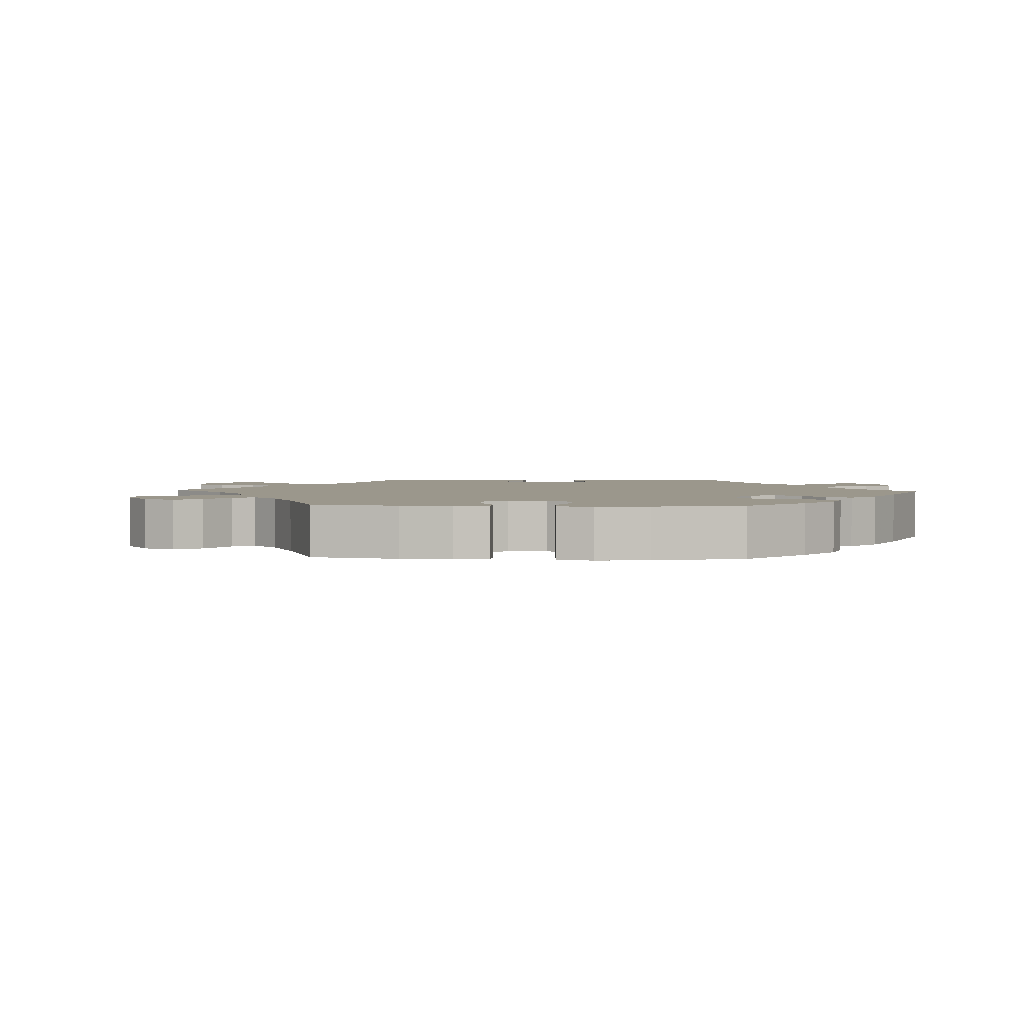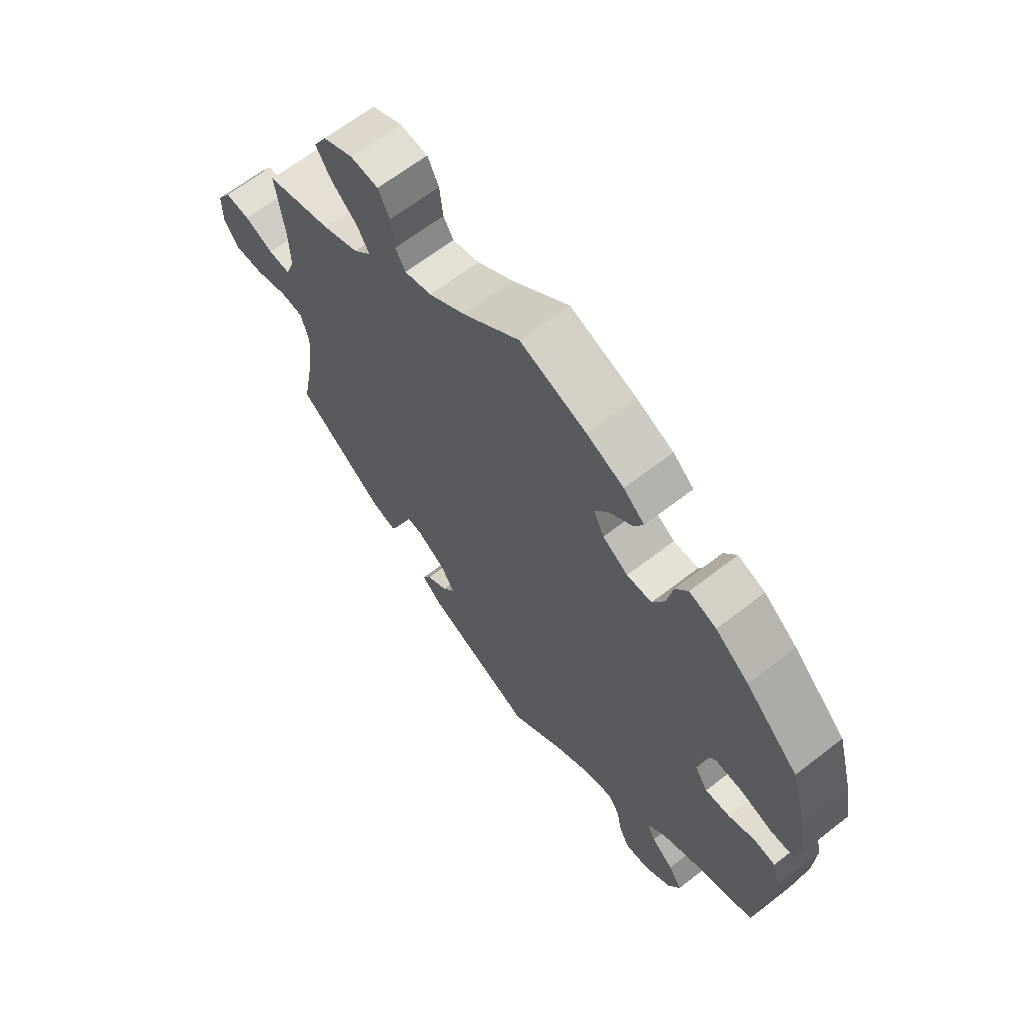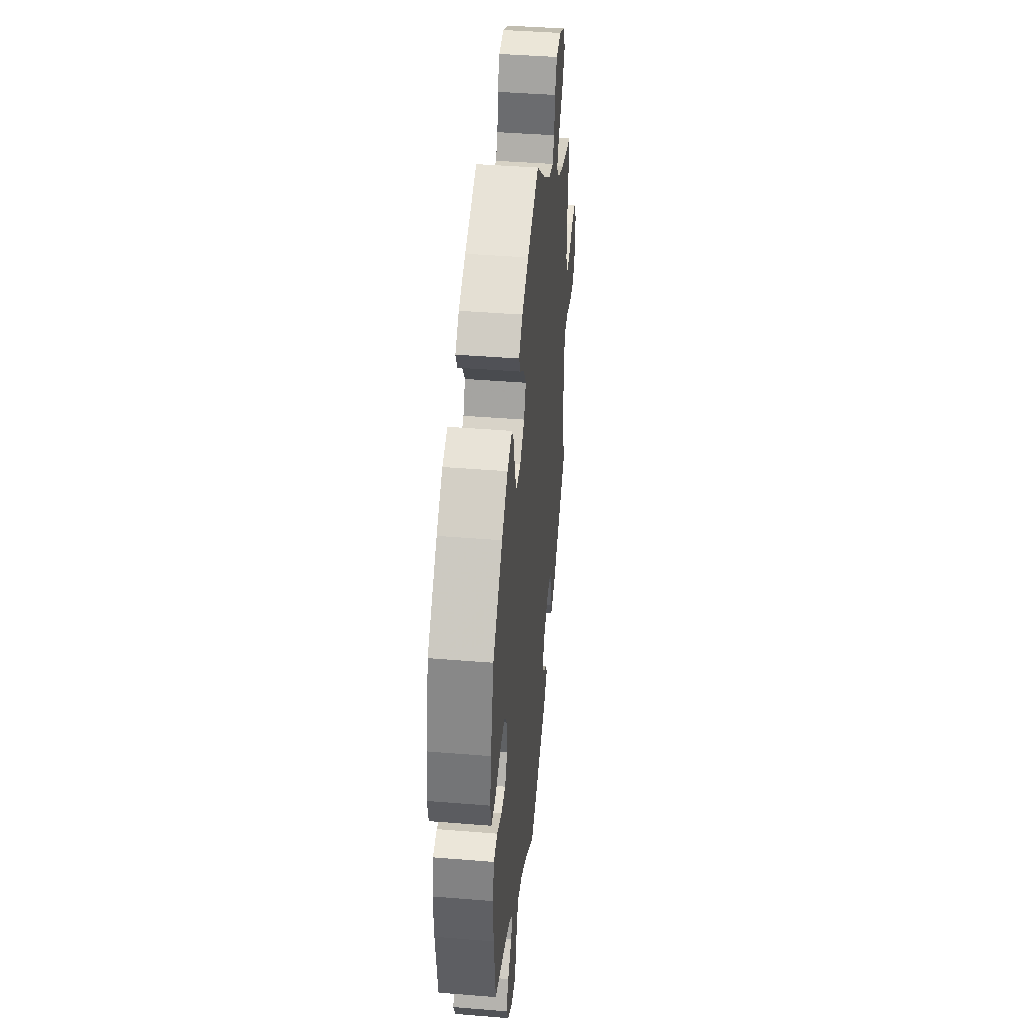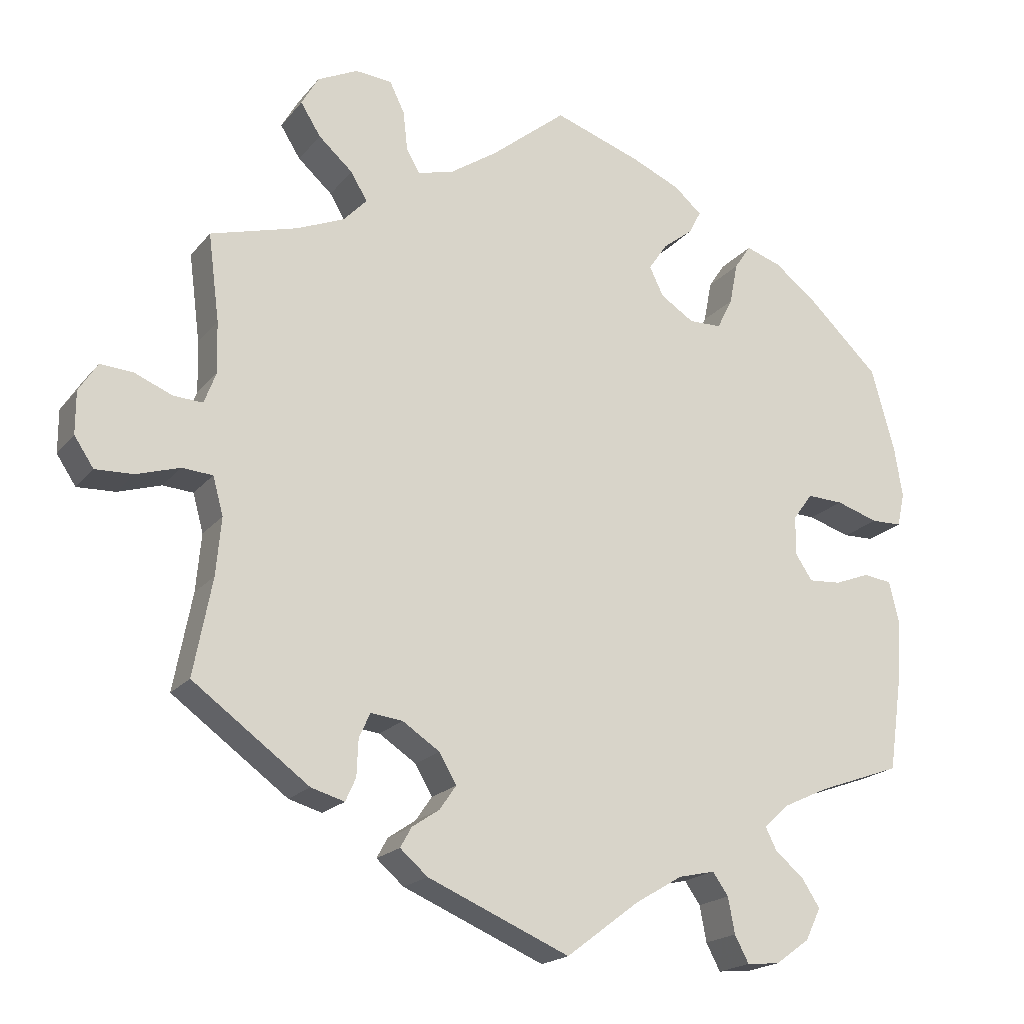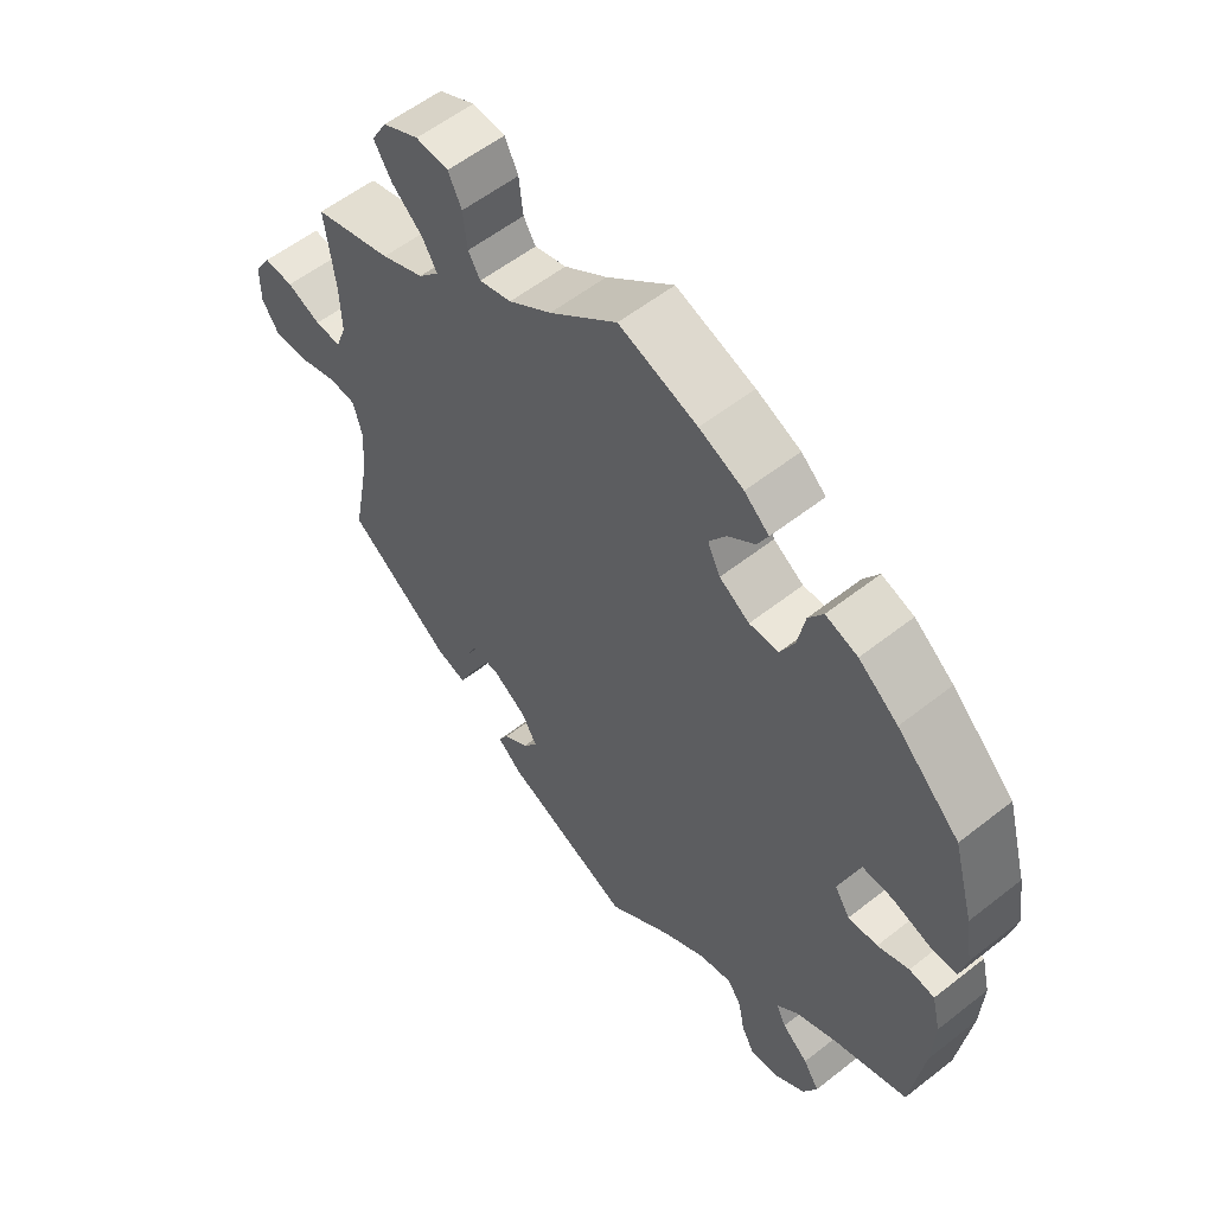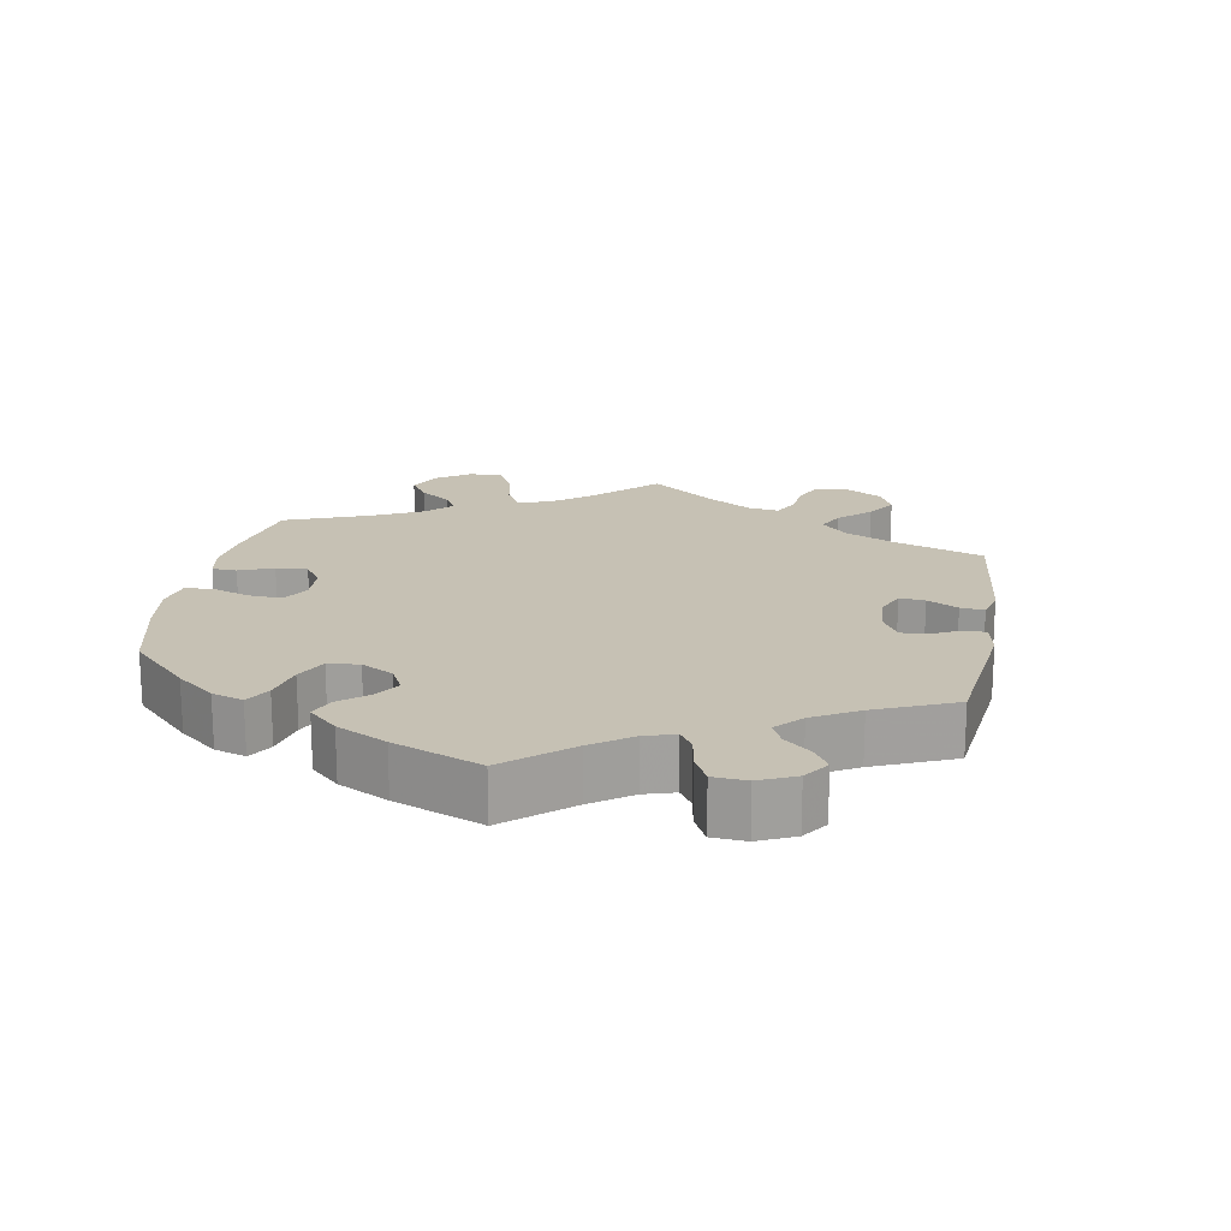
<metadata>
{"format":"obj","ext":"obj","renderer":"f3d","projection":"perspective","resolution":1024,"background":"white","views":[{"elev":2.8,"azim":33.2,"up":"+Y"},{"elev":64.8,"azim":51.9,"up":"+Z"},{"elev":42.0,"azim":95.6,"up":"+Z"},{"elev":-19.3,"azim":-26.9,"up":"+Z"},{"elev":56.6,"azim":50.6,"up":"+Z"},{"elev":18.5,"azim":130.0,"up":"+Y"}]}
</metadata>
<code>
v -0.384 0.07 0.322
v -0.32 0.07 0.349
v -0.289 0.07 0.382
v -0.311 0.07 0.419
v -0.357 0.07 0.46
v -0.384 0.07 0.503
v -0.361 0.07 0.543
v -0.307 0.07 0.569
v -0.258 0.07 0.565
v -0.238 0.07 0.524
v -0.232 0.07 0.47
v -0.214 0.07 0.44
v -0.166 0.07 0.453
v -0.102 0.07 0.496
v -0.001 0.07 0.578
v 0.116 0.07 0.538
v 0.182 0.07 0.509
v 0.219 0.07 0.477
v 0.203 0.07 0.446
v 0.162 0.07 0.414
v 0.137 0.07 0.377
v 0.156 0.07 0.338
v 0.201 0.07 0.309
v 0.245 0.07 0.31
v 0.266 0.07 0.352
v 0.277 0.07 0.408
v 0.299 0.07 0.441
v 0.347 0.07 0.425
v 0.406 0.07 0.379
v 0.5 0.07 0.289
v 0.531 0.07 0.177
v 0.542 0.07 0.109
v 0.532 0.07 0.064
v 0.491 0.07 0.063
v 0.434 0.07 0.081
v 0.385 0.07 0.083
v 0.359 0.07 0.047
v 0.358 0.07 -0.005
v 0.381 0.07 -0.04
v 0.425 0.07 -0.037
v 0.472 0.07 -0.019
v 0.51 0.07 -0.024
v 0.523 0.07 -0.078
v 0.519 0.07 -0.157
v 0.5 0.07 -0.289
v 0.389 0.07 -0.329
v 0.327 0.07 -0.358
v 0.294 0.07 -0.389
v 0.309 0.07 -0.419
v 0.348 0.07 -0.452
v 0.372 0.07 -0.489
v 0.351 0.07 -0.532
v 0.305 0.07 -0.565
v 0.261 0.07 -0.569
v 0.242 0.07 -0.533
v 0.233 0.07 -0.485
v 0.212 0.07 -0.455
v 0.163 0.07 -0.466
v 0.099 0.07 -0.504
v 0.001 0.07 -0.578
v -0.19 0.07 -0.497
v -0.227 0.07 -0.465
v -0.212 0.07 -0.438
v -0.175 0.07 -0.413
v -0.153 0.07 -0.381
v -0.176 0.07 -0.341
v -0.226 0.07 -0.308
v -0.269 0.07 -0.303
v -0.284 0.07 -0.336
v -0.286 0.07 -0.385
v -0.3 0.07 -0.416
v -0.345 0.07 -0.403
v -0.501 0.07 -0.289
v -0.476 0.07 -0.159
v -0.469 0.07 -0.082
v -0.483 0.07 -0.031
v -0.524 0.07 -0.028
v -0.582 0.07 -0.046
v -0.633 0.07 -0.048
v -0.659 0.07 -0.009
v -0.659 0.07 0.048
v -0.634 0.07 0.087
v -0.59 0.07 0.084
v -0.539 0.07 0.063
v -0.5 0.07 0.061
v -0.484 0.07 0.103
v -0.486 0.07 0.172
v -0.501 0.07 0.289
v -0.384 0 0.322
v -0.32 0 0.349
v -0.289 0 0.382
v -0.311 0 0.419
v -0.357 0 0.46
v -0.384 0 0.503
v -0.361 0 0.543
v -0.307 0 0.569
v -0.258 0 0.565
v -0.238 0 0.524
v -0.232 0 0.47
v -0.214 0 0.44
v -0.166 0 0.453
v -0.102 0 0.496
v -0.001 0 0.578
v 0.116 0 0.538
v 0.182 0 0.509
v 0.219 0 0.477
v 0.203 0 0.446
v 0.162 0 0.414
v 0.137 0 0.377
v 0.156 0 0.338
v 0.201 0 0.309
v 0.245 0 0.31
v 0.266 0 0.352
v 0.277 0 0.408
v 0.299 0 0.441
v 0.347 0 0.425
v 0.406 0 0.379
v 0.5 0 0.289
v 0.531 0 0.177
v 0.542 0 0.109
v 0.532 0 0.064
v 0.491 0 0.063
v 0.434 0 0.081
v 0.385 0 0.083
v 0.359 0 0.047
v 0.358 0 -0.005
v 0.381 0 -0.04
v 0.425 0 -0.037
v 0.472 0 -0.019
v 0.51 0 -0.024
v 0.523 0 -0.078
v 0.519 0 -0.157
v 0.5 0 -0.289
v 0.389 0 -0.329
v 0.327 0 -0.358
v 0.294 0 -0.389
v 0.309 0 -0.419
v 0.348 0 -0.452
v 0.372 0 -0.489
v 0.351 0 -0.532
v 0.305 0 -0.565
v 0.261 0 -0.569
v 0.242 0 -0.533
v 0.233 0 -0.485
v 0.212 0 -0.455
v 0.163 0 -0.466
v 0.099 0 -0.504
v 0.001 0 -0.578
v -0.19 0 -0.497
v -0.227 0 -0.465
v -0.212 0 -0.438
v -0.175 0 -0.413
v -0.153 0 -0.381
v -0.176 0 -0.341
v -0.226 0 -0.308
v -0.269 0 -0.303
v -0.284 0 -0.336
v -0.286 0 -0.385
v -0.3 0 -0.416
v -0.345 0 -0.403
v -0.501 0 -0.289
v -0.476 0 -0.159
v -0.469 0 -0.082
v -0.483 0 -0.031
v -0.524 0 -0.028
v -0.582 0 -0.046
v -0.633 0 -0.048
v -0.659 0 -0.009
v -0.659 0 0.048
v -0.634 0 0.087
v -0.59 0 0.084
v -0.539 0 0.063
v -0.5 0 0.061
v -0.484 0 0.103
v -0.486 0 0.172
v -0.501 0 0.289
f 87 88 1
f 86 87 1 2
f 85 86 2 3
f 81 82 83 84
f 81 84 85
f 80 81 85
f 77 78 79 80
f 76 77 80 85
f 75 76 85 3
f 71 72 73 74
f 69 70 71 74
f 68 69 74 75
f 67 68 75 3
f 61 62 63 64
f 59 60 61 64
f 58 59 64 65
f 57 58 65 66
f 53 54 55 56
f 53 56 57
f 52 53 57
f 49 50 51 52
f 48 49 52 57
f 47 48 57 66
f 43 44 45 46
f 40 41 42 43
f 39 40 43 46
f 38 39 46 47
f 32 33 34 35
f 32 35 36
f 31 32 36
f 30 31 36
f 29 30 36 37
f 25 26 27 28
f 24 25 28 29
f 17 18 19 20
f 17 20 21
f 14 15 16 17
f 13 14 17 21
f 12 13 21 22
f 8 9 10 11
f 8 11 12
f 7 8 12
f 4 5 6 7
f 3 4 7 12
f 37 38 47 66
f 24 29 37 66
f 23 24 66 67
f 22 23 67
f 3 12 22 67
f 89 176 175
f 90 89 175 174
f 91 90 174 173
f 172 171 170 169
f 173 172 169
f 173 169 168
f 168 167 166 165
f 173 168 165 164
f 91 173 164 163
f 162 161 160 159
f 162 159 158 157
f 163 162 157 156
f 91 163 156 155
f 152 151 150 149
f 152 149 148 147
f 153 152 147 146
f 154 153 146 145
f 144 143 142 141
f 145 144 141
f 145 141 140
f 140 139 138 137
f 145 140 137 136
f 154 145 136 135
f 134 133 132 131
f 131 130 129 128
f 134 131 128 127
f 135 134 127 126
f 123 122 121 120
f 124 123 120
f 124 120 119
f 124 119 118
f 125 124 118 117
f 116 115 114 113
f 117 116 113 112
f 108 107 106 105
f 109 108 105
f 105 104 103 102
f 109 105 102 101
f 110 109 101 100
f 99 98 97 96
f 100 99 96
f 100 96 95
f 95 94 93 92
f 100 95 92 91
f 154 135 126 125
f 154 125 117 112
f 155 154 112 111
f 155 111 110
f 155 110 100 91
f 1 89 90 2
f 2 90 91 3
f 3 91 92 4
f 4 92 93 5
f 5 93 94 6
f 6 94 95 7
f 7 95 96 8
f 8 96 97 9
f 9 97 98 10
f 10 98 99 11
f 11 99 100 12
f 12 100 101 13
f 13 101 102 14
f 14 102 103 15
f 15 103 104 16
f 16 104 105 17
f 17 105 106 18
f 18 106 107 19
f 19 107 108 20
f 20 108 109 21
f 21 109 110 22
f 22 110 111 23
f 23 111 112 24
f 24 112 113 25
f 25 113 114 26
f 26 114 115 27
f 27 115 116 28
f 28 116 117 29
f 29 117 118 30
f 30 118 119 31
f 31 119 120 32
f 32 120 121 33
f 33 121 122 34
f 34 122 123 35
f 35 123 124 36
f 36 124 125 37
f 37 125 126 38
f 38 126 127 39
f 39 127 128 40
f 40 128 129 41
f 41 129 130 42
f 42 130 131 43
f 43 131 132 44
f 44 132 133 45
f 45 133 134 46
f 46 134 135 47
f 47 135 136 48
f 48 136 137 49
f 49 137 138 50
f 50 138 139 51
f 51 139 140 52
f 52 140 141 53
f 53 141 142 54
f 54 142 143 55
f 55 143 144 56
f 56 144 145 57
f 57 145 146 58
f 58 146 147 59
f 59 147 148 60
f 60 148 149 61
f 61 149 150 62
f 62 150 151 63
f 63 151 152 64
f 64 152 153 65
f 65 153 154 66
f 66 154 155 67
f 67 155 156 68
f 68 156 157 69
f 69 157 158 70
f 70 158 159 71
f 71 159 160 72
f 72 160 161 73
f 73 161 162 74
f 74 162 163 75
f 75 163 164 76
f 76 164 165 77
f 77 165 166 78
f 78 166 167 79
f 79 167 168 80
f 80 168 169 81
f 81 169 170 82
f 82 170 171 83
f 83 171 172 84
f 84 172 173 85
f 85 173 174 86
f 86 174 175 87
f 87 175 176 88
f 88 176 89 1

</code>
